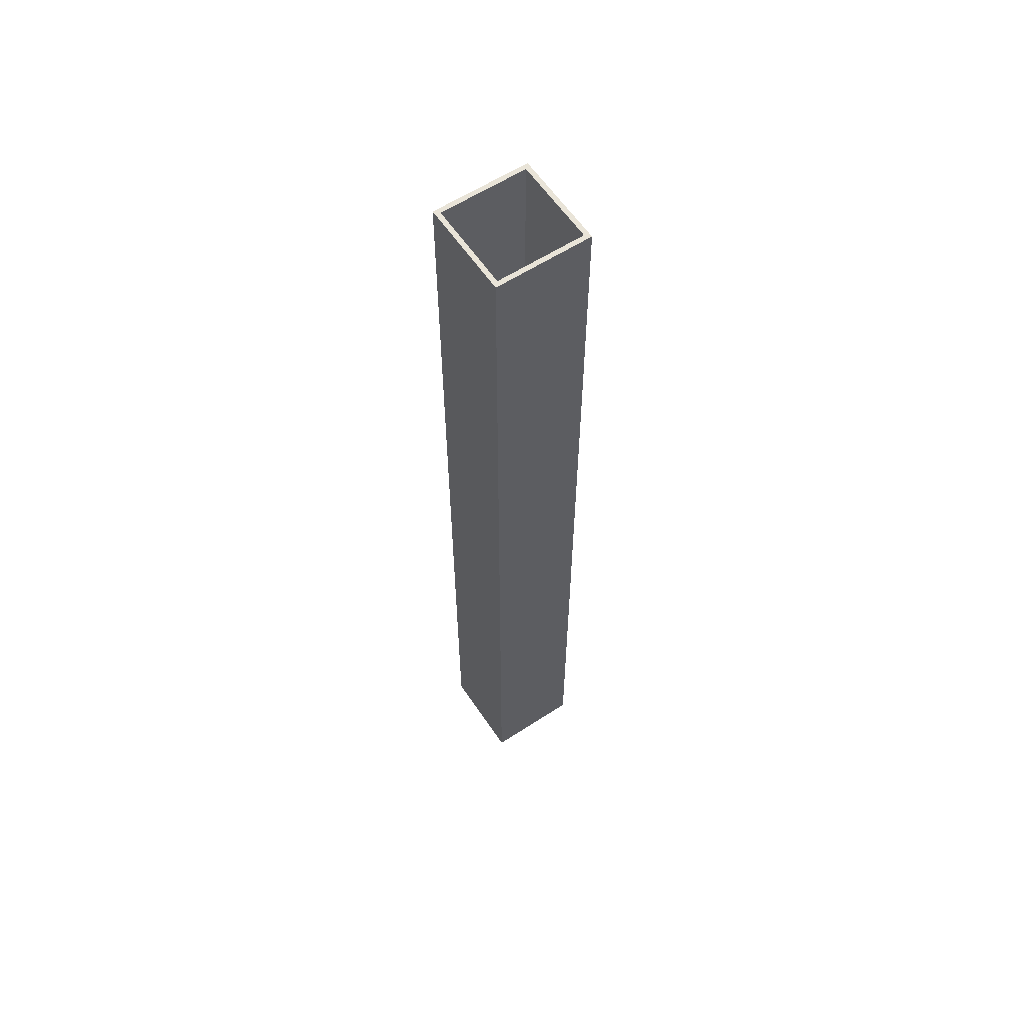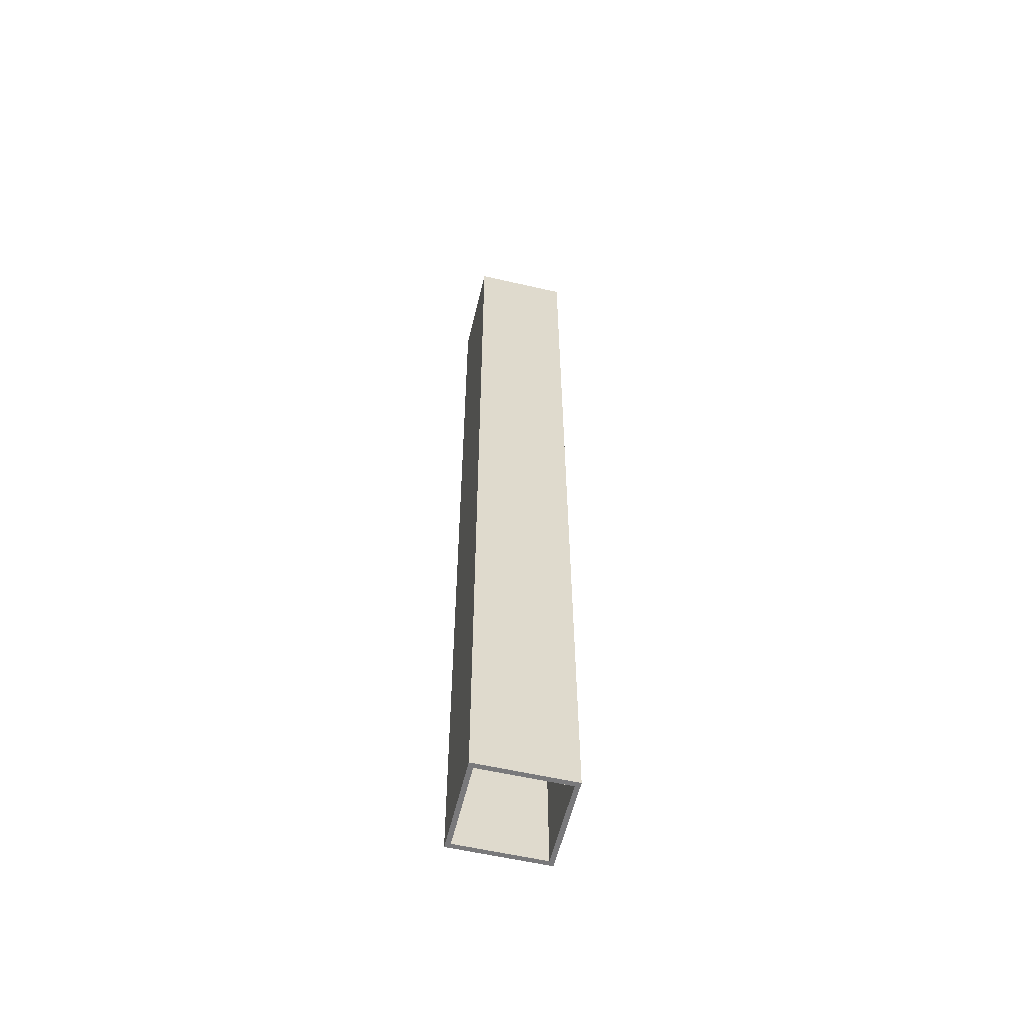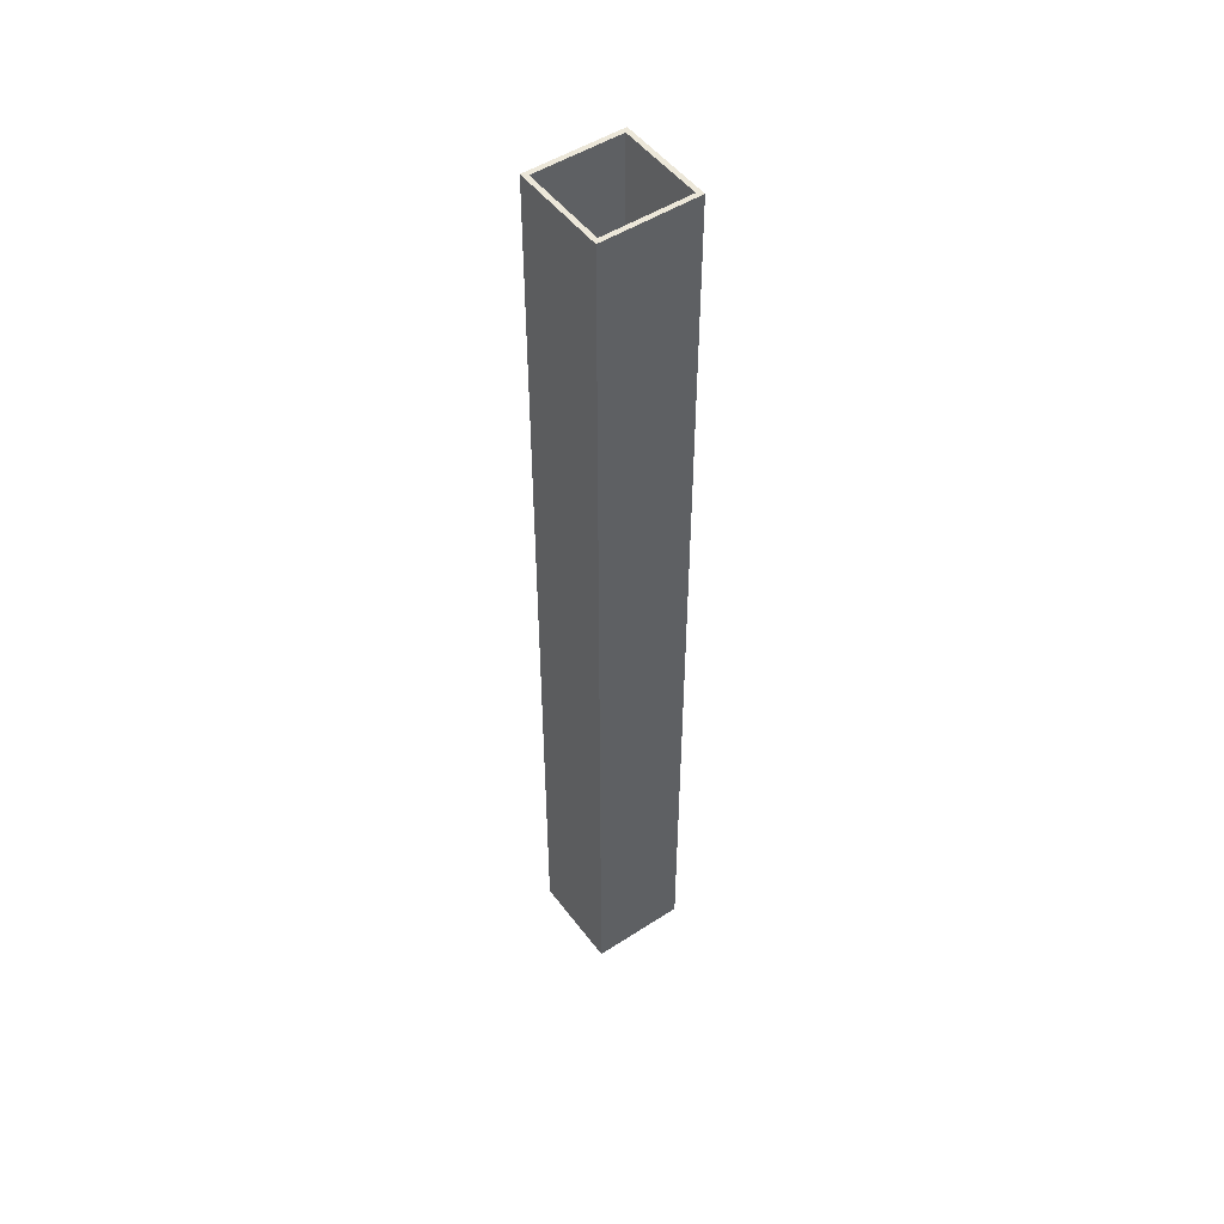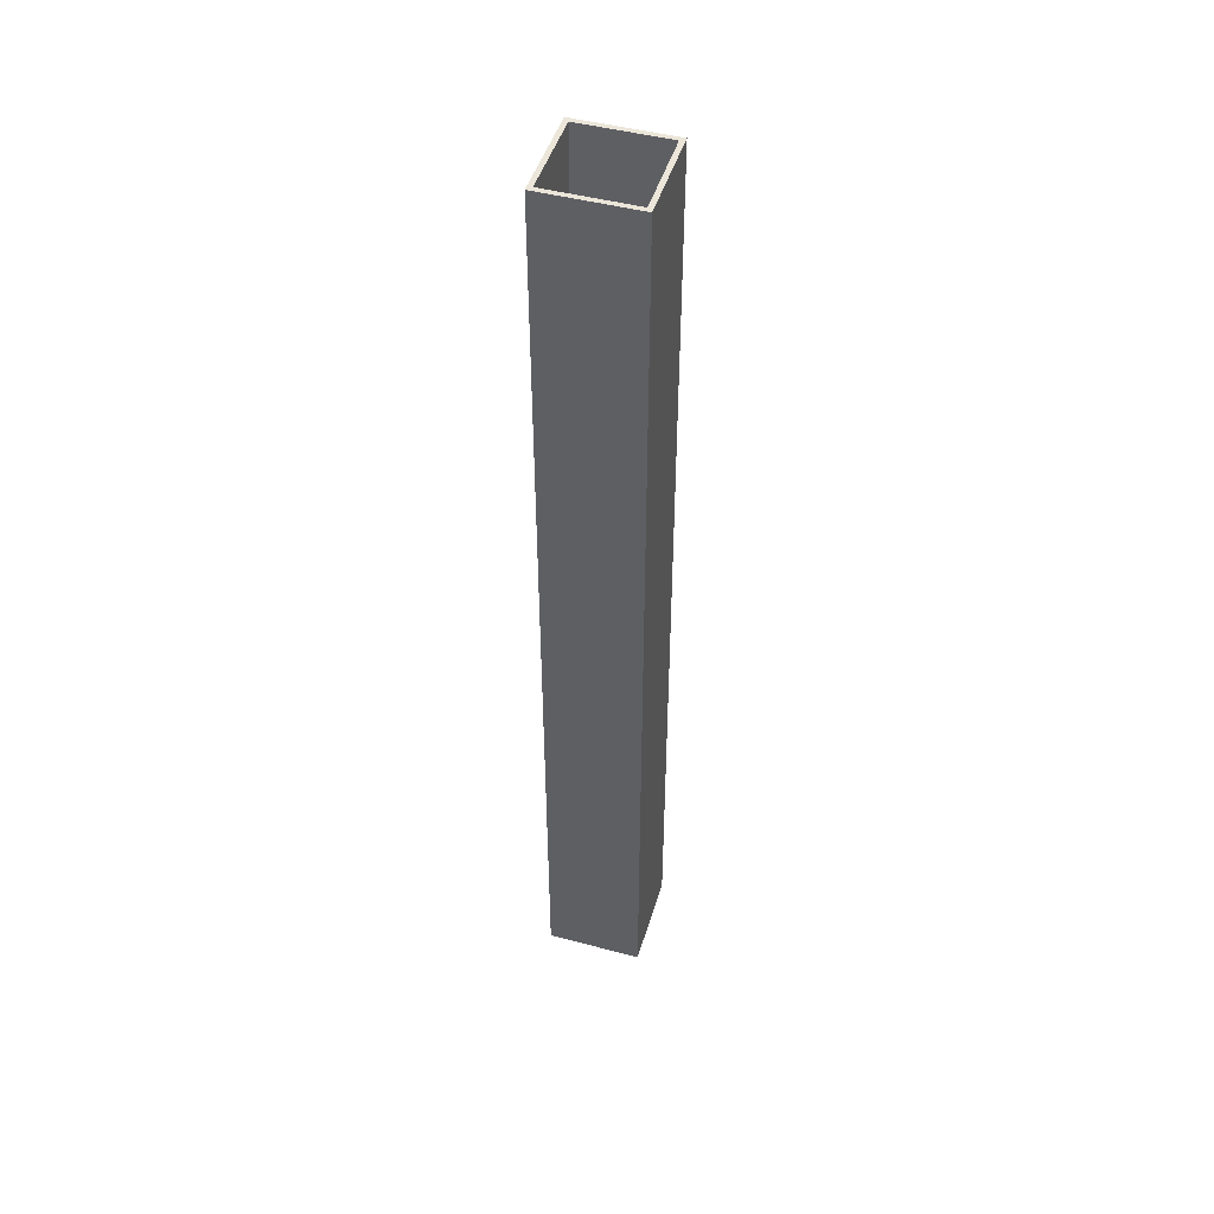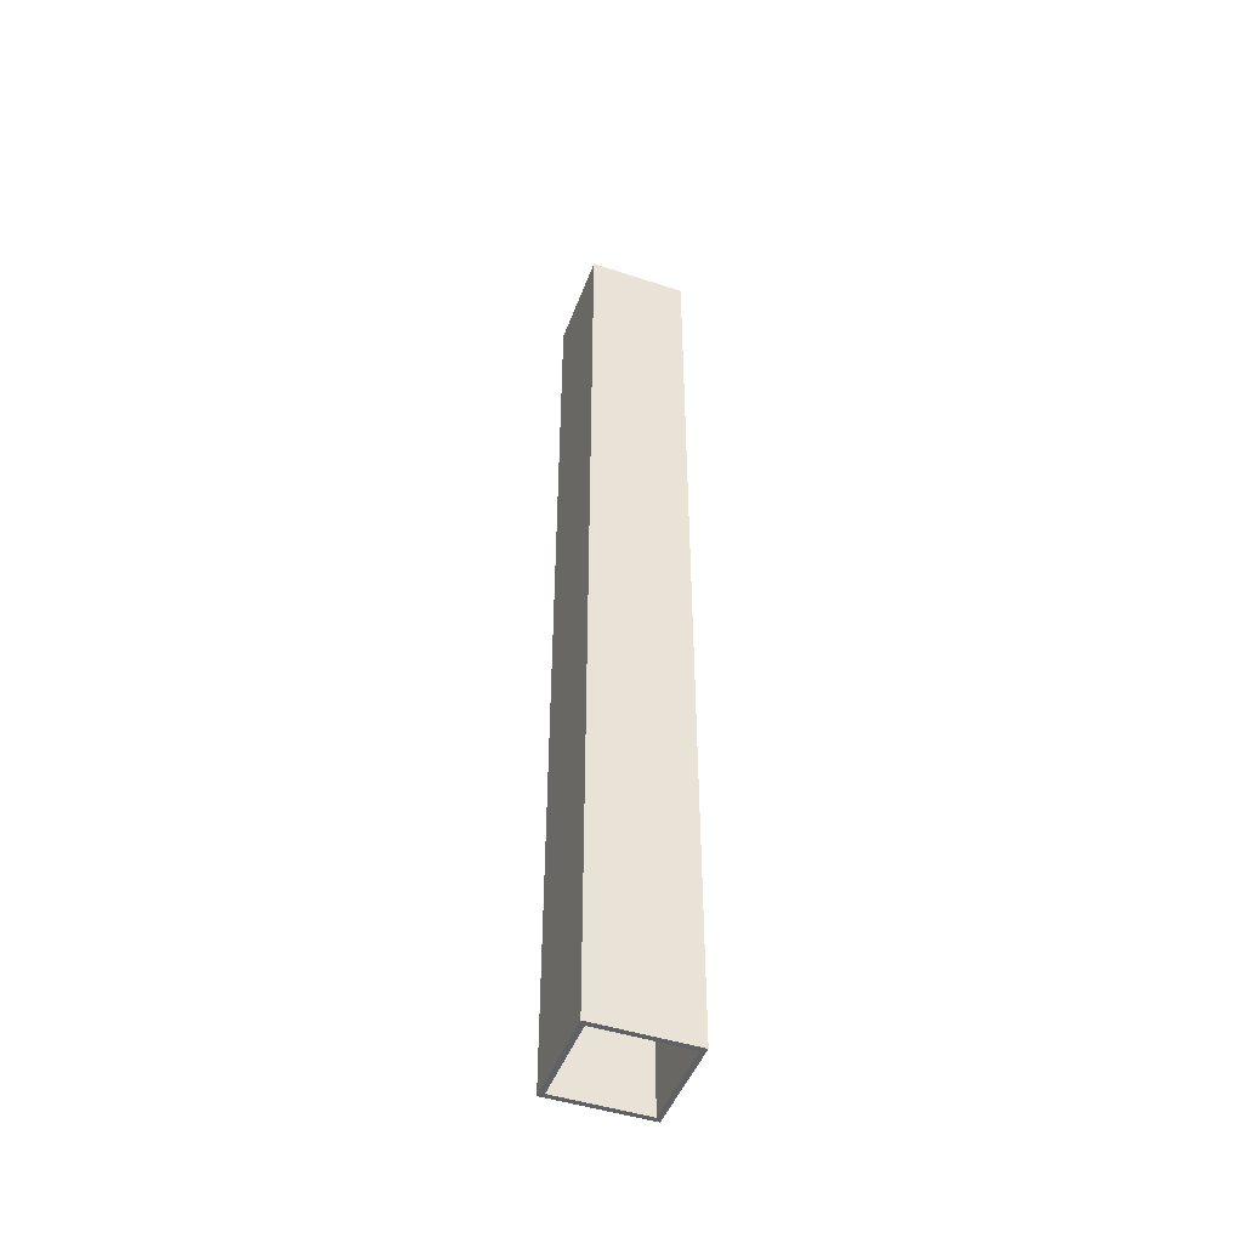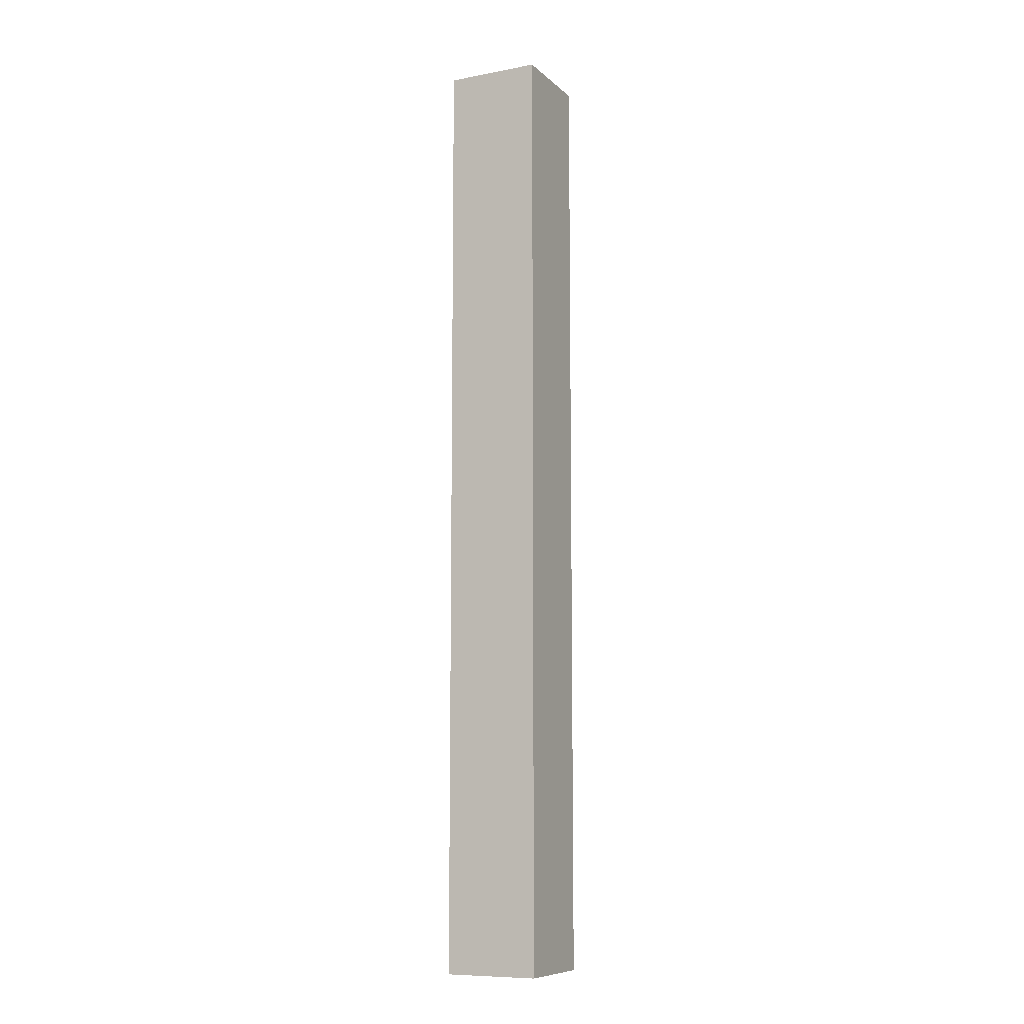
<metadata>
{"format":"obj","ext":"obj","renderer":"f3d","projection":"perspective","resolution":1024,"background":"white","views":[{"elev":59.9,"azim":56.3,"up":"+Z"},{"elev":-57.9,"azim":166.6,"up":"+Z"},{"elev":49.9,"azim":54.5,"up":"+Z"},{"elev":47.2,"azim":106.6,"up":"+Z"},{"elev":-47.6,"azim":159.8,"up":"+Z"},{"elev":-9.3,"azim":-63.7,"up":"+Z"}]}
</metadata>
<code>
v -4.5 -4.5 0
v -4.5 4.5 0
v -4.5 4.5 100
v -4.5 -4.5 100
v 4.5 -4.5 0
v -4.5 -4.5 0
v -4.5 -4.5 100
v 4.5 -4.5 100
v 4.5 4.5 0
v 4.5 -4.5 0
v 4.5 -4.5 100
v 4.5 4.5 100
v -4.5 4.5 0
v 4.5 4.5 0
v 4.5 4.5 100
v -4.5 4.5 100
v 5 -5 0
v 5 5 0
v 5 5 100
v 5 -5 100
v -5 -5 0
v 5 -5 0
v 5 -5 100
v -5 -5 100
v -5 5 0
v -5 -5 0
v -5 -5 100
v -5 5 100
v 5 5 0
v -5 5 0
v -5 5 100
v 5 5 100
v -4.5 4.5 100
v 4.5 4.5 100
v 4.5 -4.5 100
v -4.5 -4.5 100
v 5 5 100
v -5 5 100
v -5 -5 100
v 5 -5 100
v 4.5 4.5 0
v -4.5 4.5 0
v -4.5 -4.5 0
v 4.5 -4.5 0
v -5 5 0
v 5 5 0
v 5 -5 0
v -5 -5 0
g 75643ec2-e306-11ea-83d8-54bf646e7e1f
f 1 2 4
f 4 2 3
g 7565008a-e306-11ea-9490-54bf646e7e1f
f 5 6 8
f 8 6 7
g 75659c9e-e306-11ea-8ff3-54bf646e7e1f
f 9 10 12
f 12 10 11
g 75665fe2-e306-11ea-9e02-54bf646e7e1f
f 13 14 16
f 16 14 15
g 7566fc1c-e306-11ea-9df8-54bf646e7e1f
f 17 18 20
f 20 18 19
g 7567bf58-e306-11ea-822d-54bf646e7e1f
f 21 22 24
f 24 22 23
g 75685b90-e306-11ea-b9c7-54bf646e7e1f
f 25 26 28
f 28 26 27
g 75691ed0-e306-11ea-a966-54bf646e7e1f
f 29 30 32
f 32 30 31
g 7569e214-e306-11ea-b8e0-54bf646e7e1f
f 34 38 33
f 33 38 39
f 33 39 36
f 36 39 40
f 36 40 35
f 35 40 34
f 34 40 37
f 34 37 38
g 756af386-e306-11ea-91f4-54bf646e7e1f
f 42 46 41
f 41 46 47
f 41 47 44
f 44 47 48
f 44 48 43
f 43 48 42
f 42 48 45
f 42 45 46

</code>
